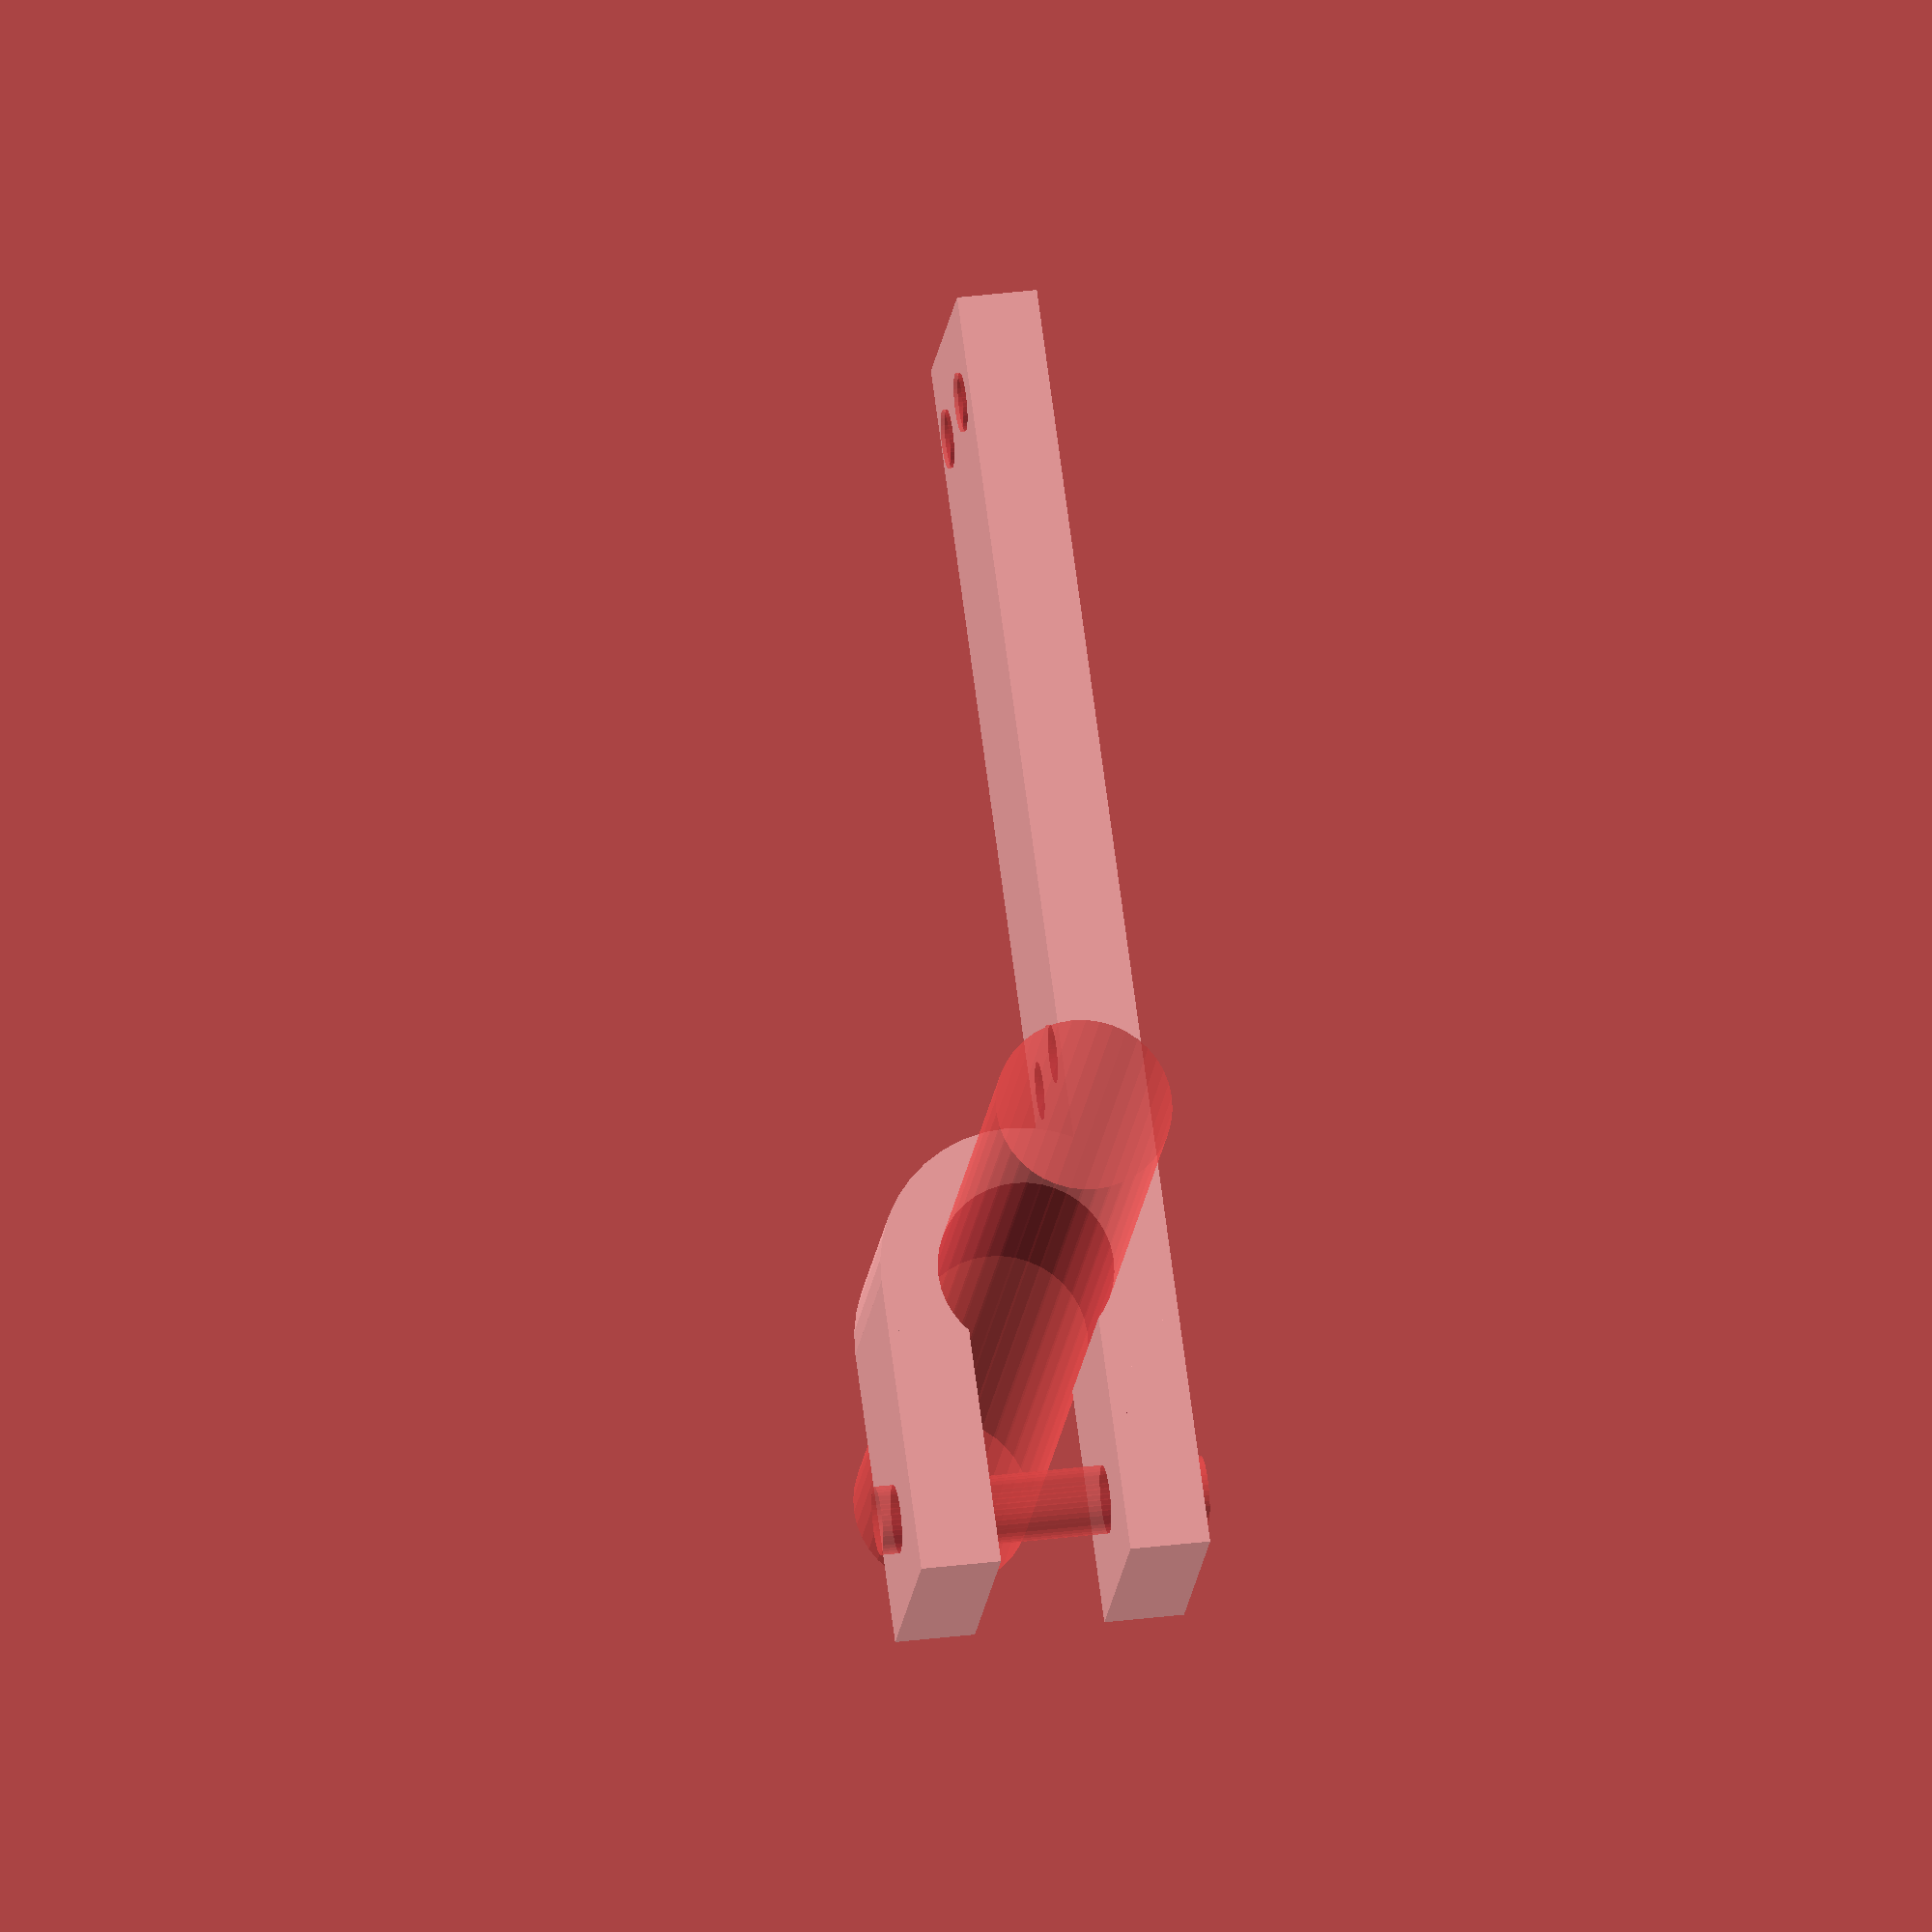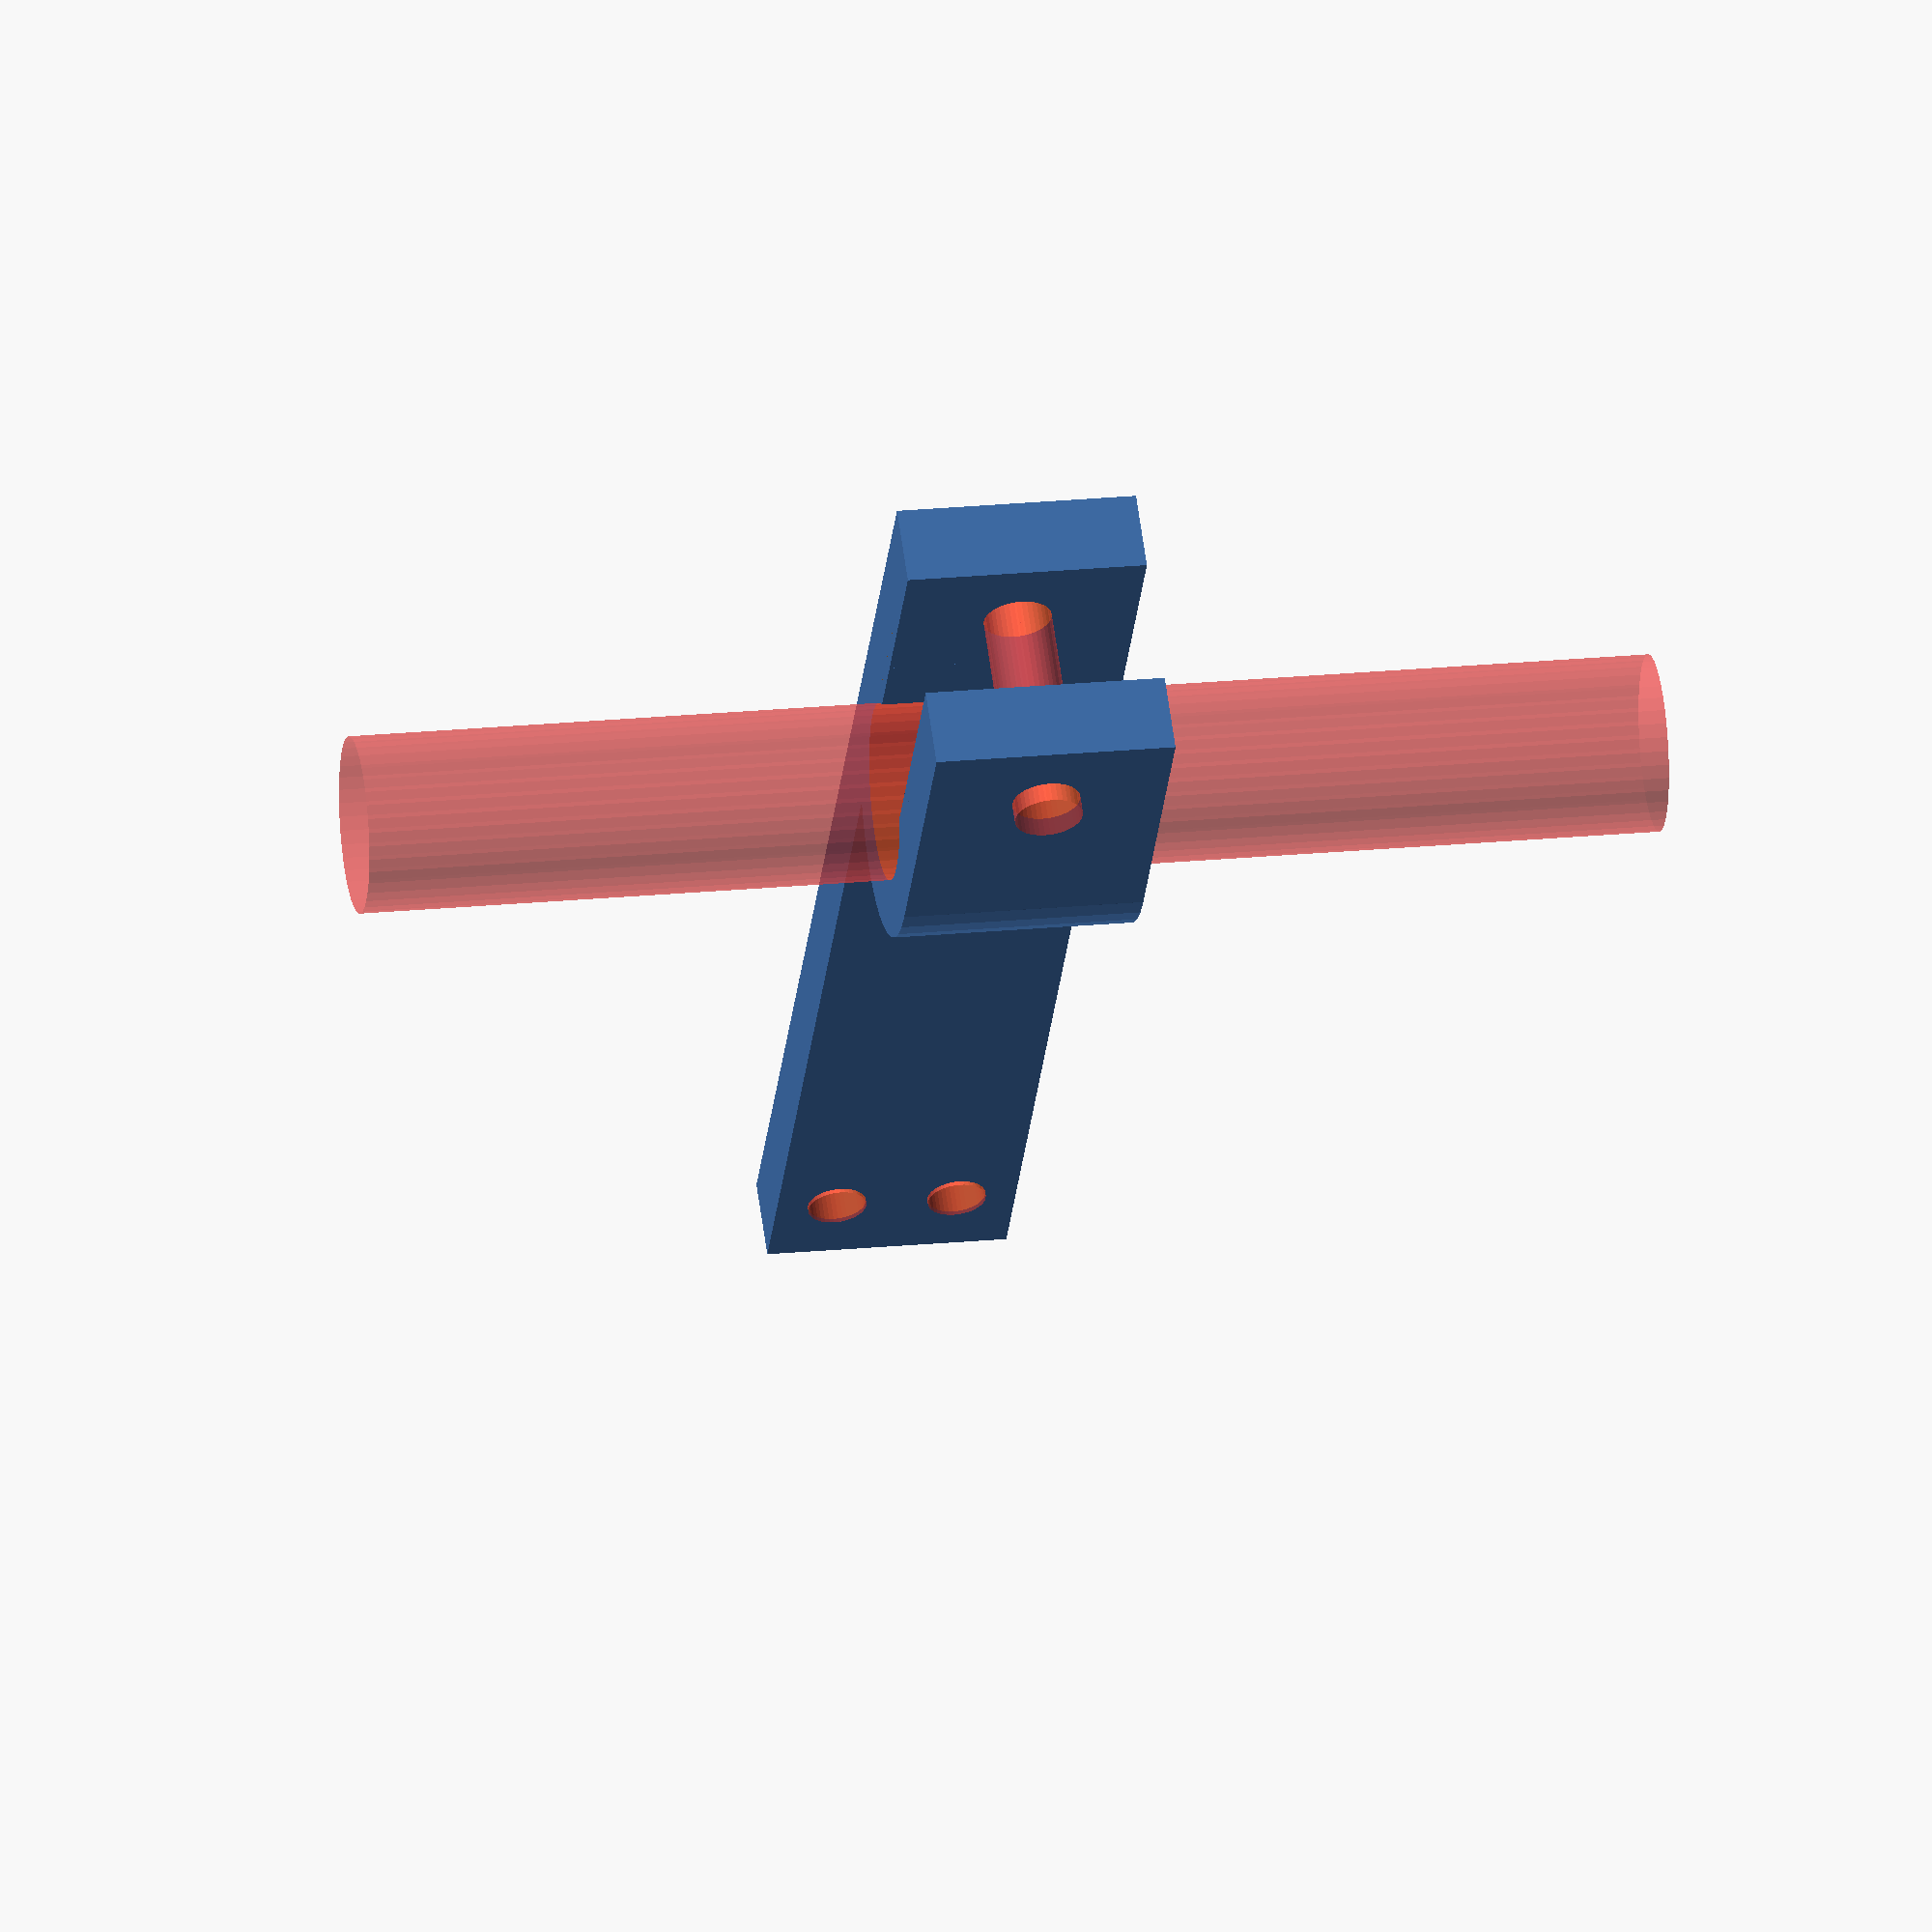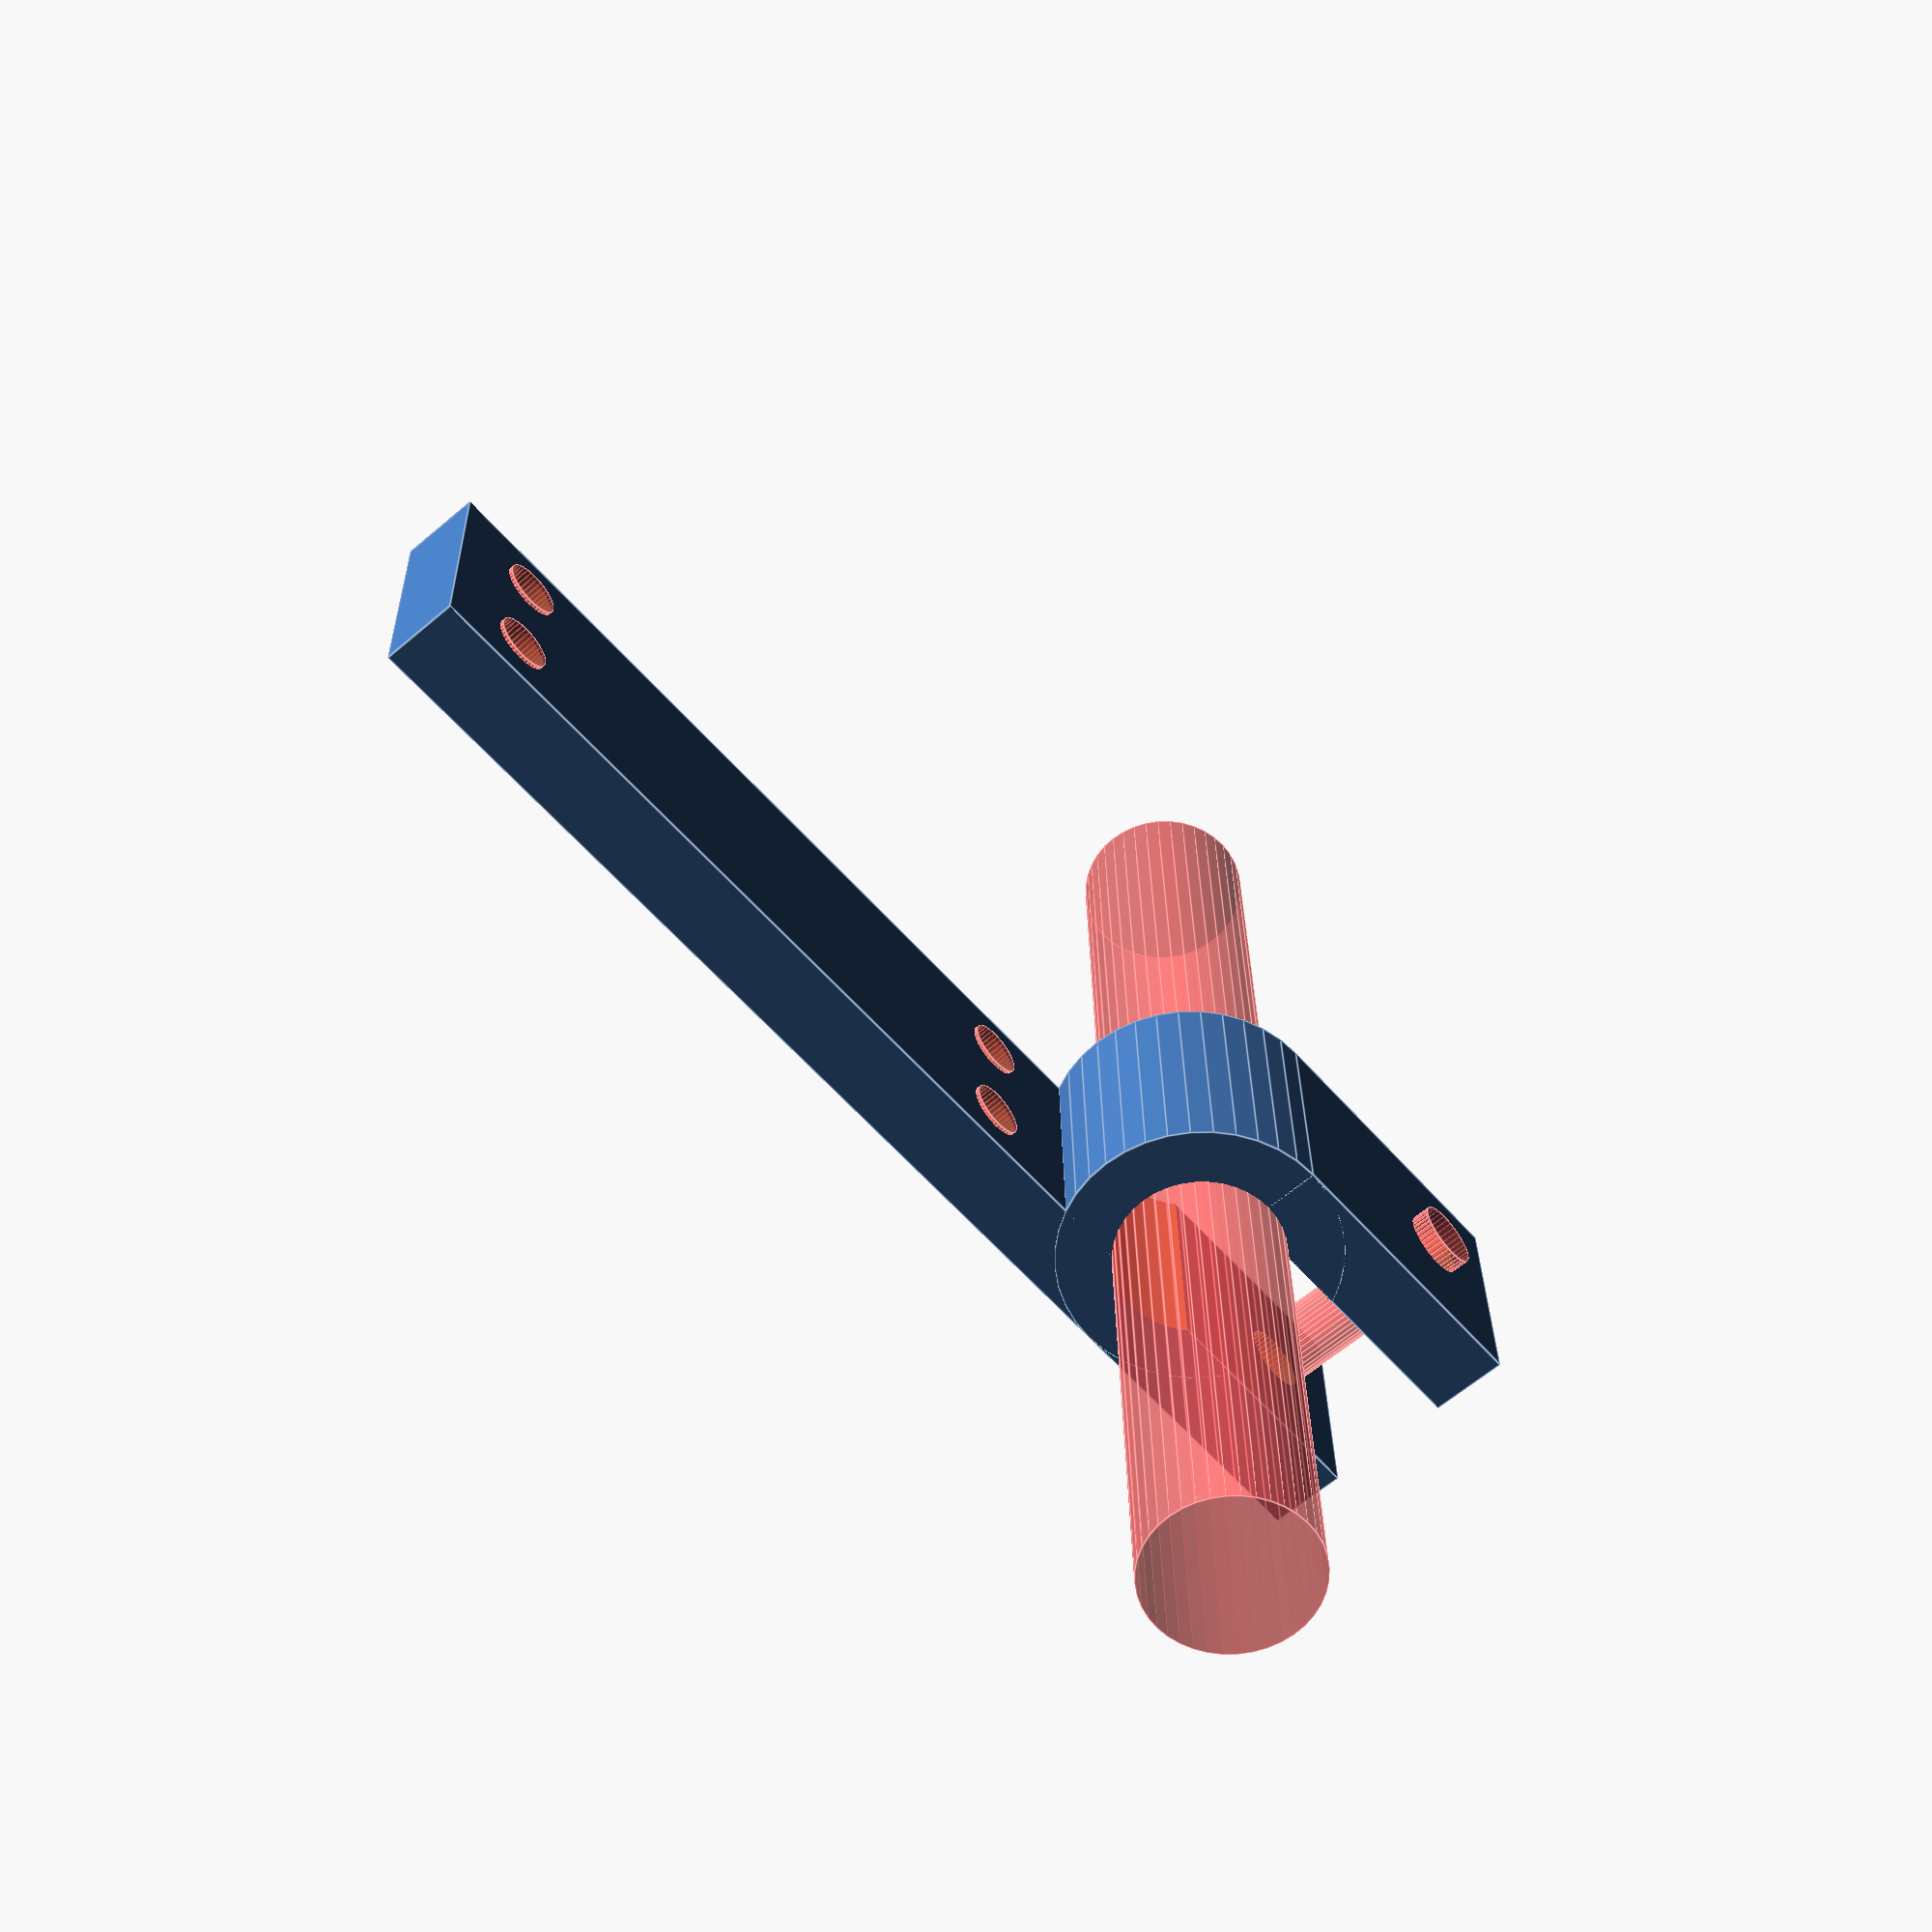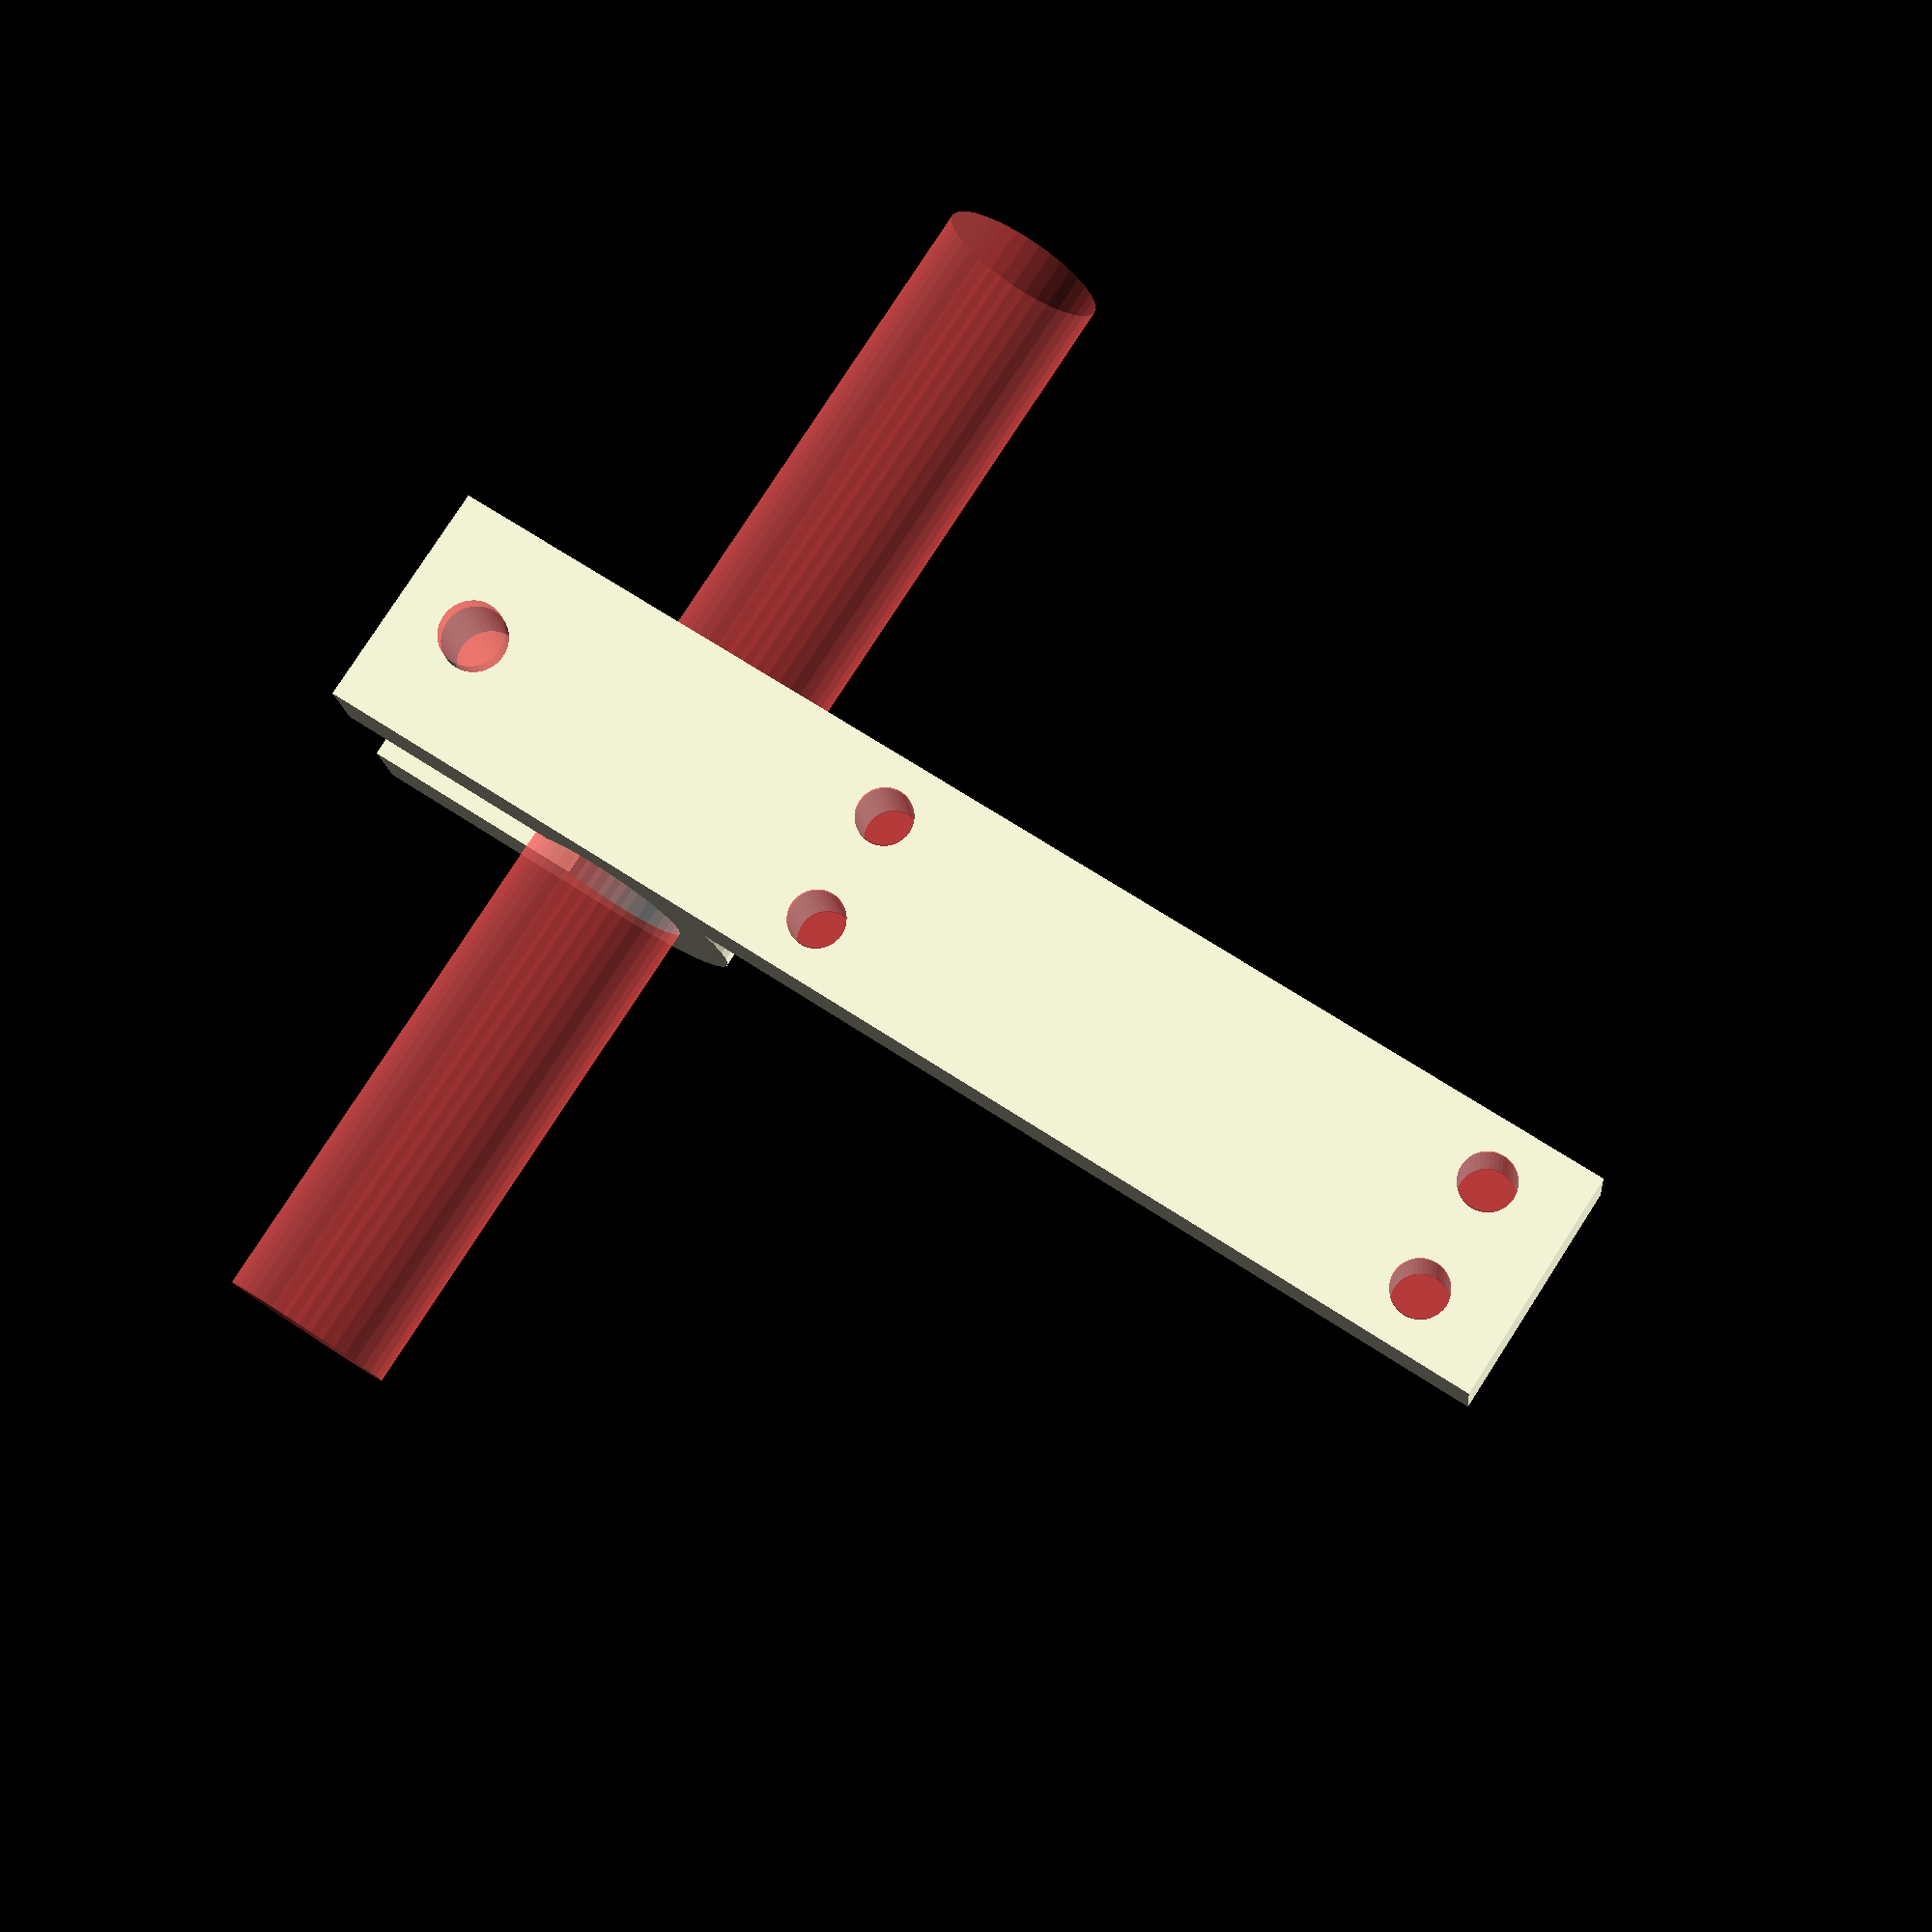
<openscad>
bw = 4; // bracket width
bh = 12; // bracket height
cl = 15; // clamp length
ad = 8; // axle diameter
hd = 3; // bolt hole diameter
nd = 6; // bolt nut diameter
mhd = 2.5; // microswitch hole diameter
ai = 0.75; // axle inset for clamp
xw = 0.4; // extrude width
mhs = 34; // microswitch hole separation
bl = cl + ad / 2 + (bw - ai) + hd * 3 + mhs; // bracket length
translate([0,0,bh/2]){
	difference(){
		union(){
			cube([bl,bw,bh], center = true);
			translate([-bl/2 + cl/2,bw + ad - 2*ai,0])
				cube([cl,bw,bh], center = true);
			difference(){
				translate([-bl/2 + cl,(ad+bw)/2-ai,0]) 
					cylinder(r=ad/2+bw-ai, h = bh, center = true, $fn = 40);
				translate([-bl/2+cl-ad/2-bw/2+ai/2,(ad+bw)/2-ai,0])
					cube([ad/2+bw-ai,ad,(bh+xw)],center=true);
			}
		}
		# translate([-bl/2 + cl,(ad+bw)/2-ai,0]) cylinder(r=ad/2+xw,h=bl,
		            center = true, $fn = 40);
		# translate([-bl/2+hd*1.5,(ad+bw)/2-ai,0]) rotate([90,0,0]) 
			cylinder(r=(hd+xw)/2, h = ad + bw*2 + xw,
			  center = true, $fn = 40);
		# translate([bl/2-hd*1.5,0,bh/4]) rotate([90,0,0]) 
			cylinder(r=(mhd+xw)/2, h = (bw + xw),
			  center = true, $fn = 40);
		# translate([bl/2-hd*1.5-mhs,0,bh/4]) rotate([90,0,0]) 
			cylinder(r=(mhd+xw)/2, h = (bw + xw),
			  center = true, $fn = 40);

		# translate([bl/2-hd*1.5,0,-bh/4]) rotate([90,0,0]) 
			cylinder(r=(mhd+xw)/2, h = (bw + xw),
			  center = true, $fn = 40);
		# translate([bl/2-hd*1.5-mhs,0,-bh/4]) rotate([90,0,0]) 
			cylinder(r=(mhd+xw)/2, h = (bw + xw),
			  center = true, $fn = 40);
	}
}

</openscad>
<views>
elev=17.7 azim=262.4 roll=353.8 proj=o view=wireframe
elev=158.8 azim=308.3 roll=99.9 proj=o view=wireframe
elev=330.9 azim=311.0 roll=179.3 proj=p view=edges
elev=100.5 azim=6.1 roll=327.2 proj=p view=solid
</views>
